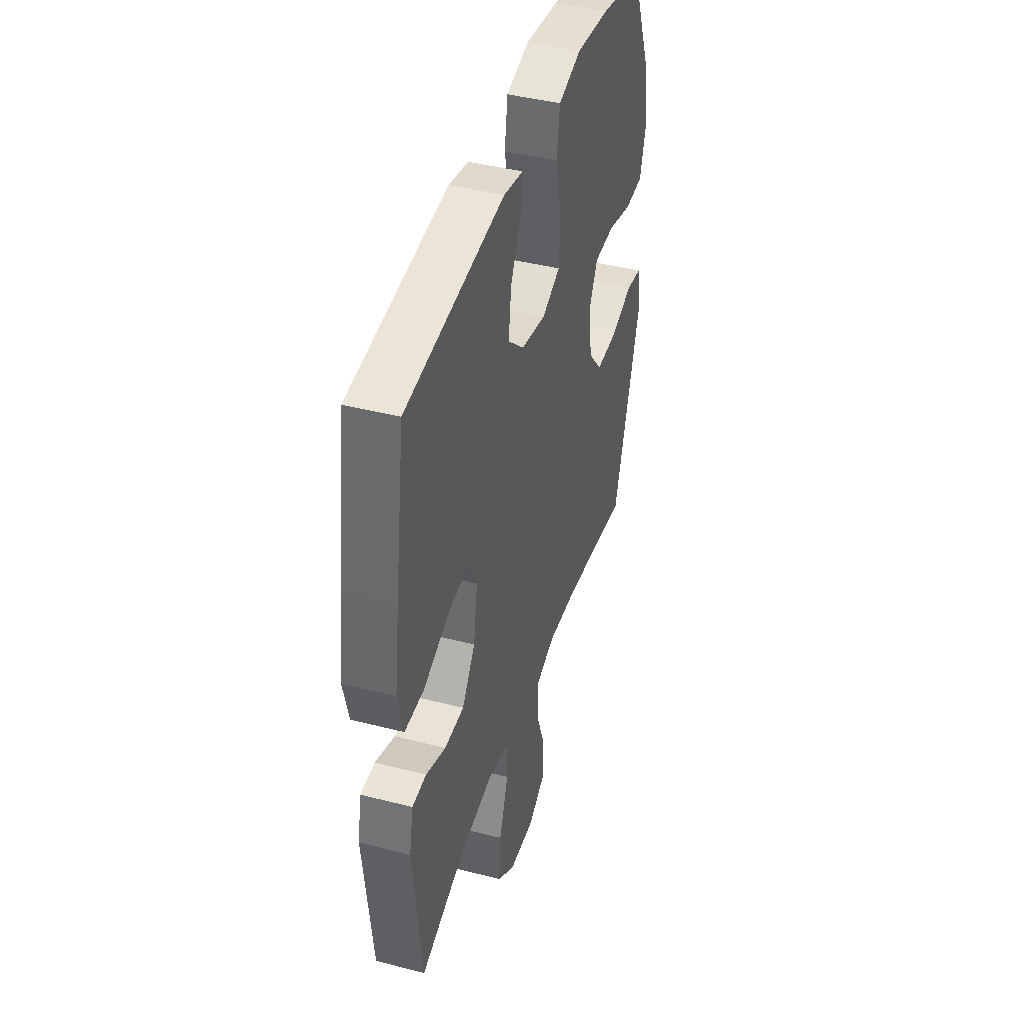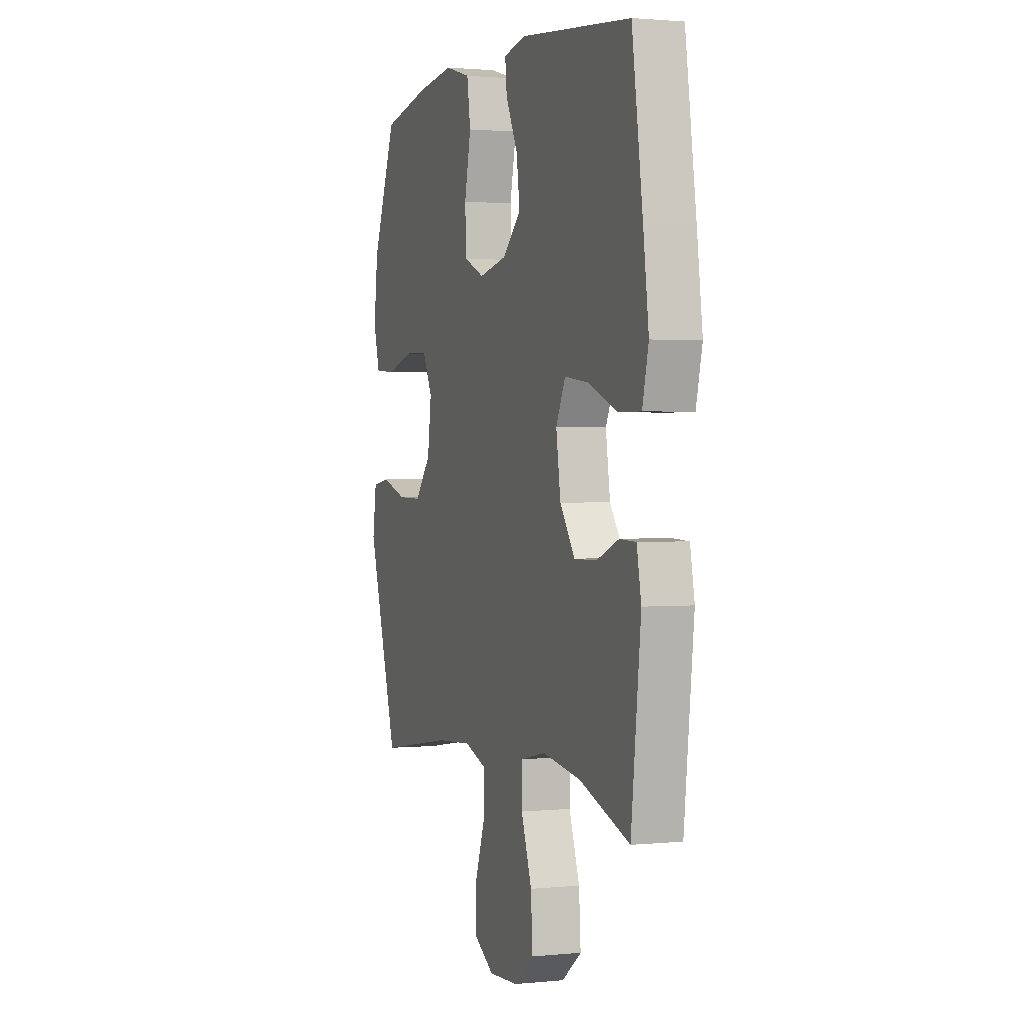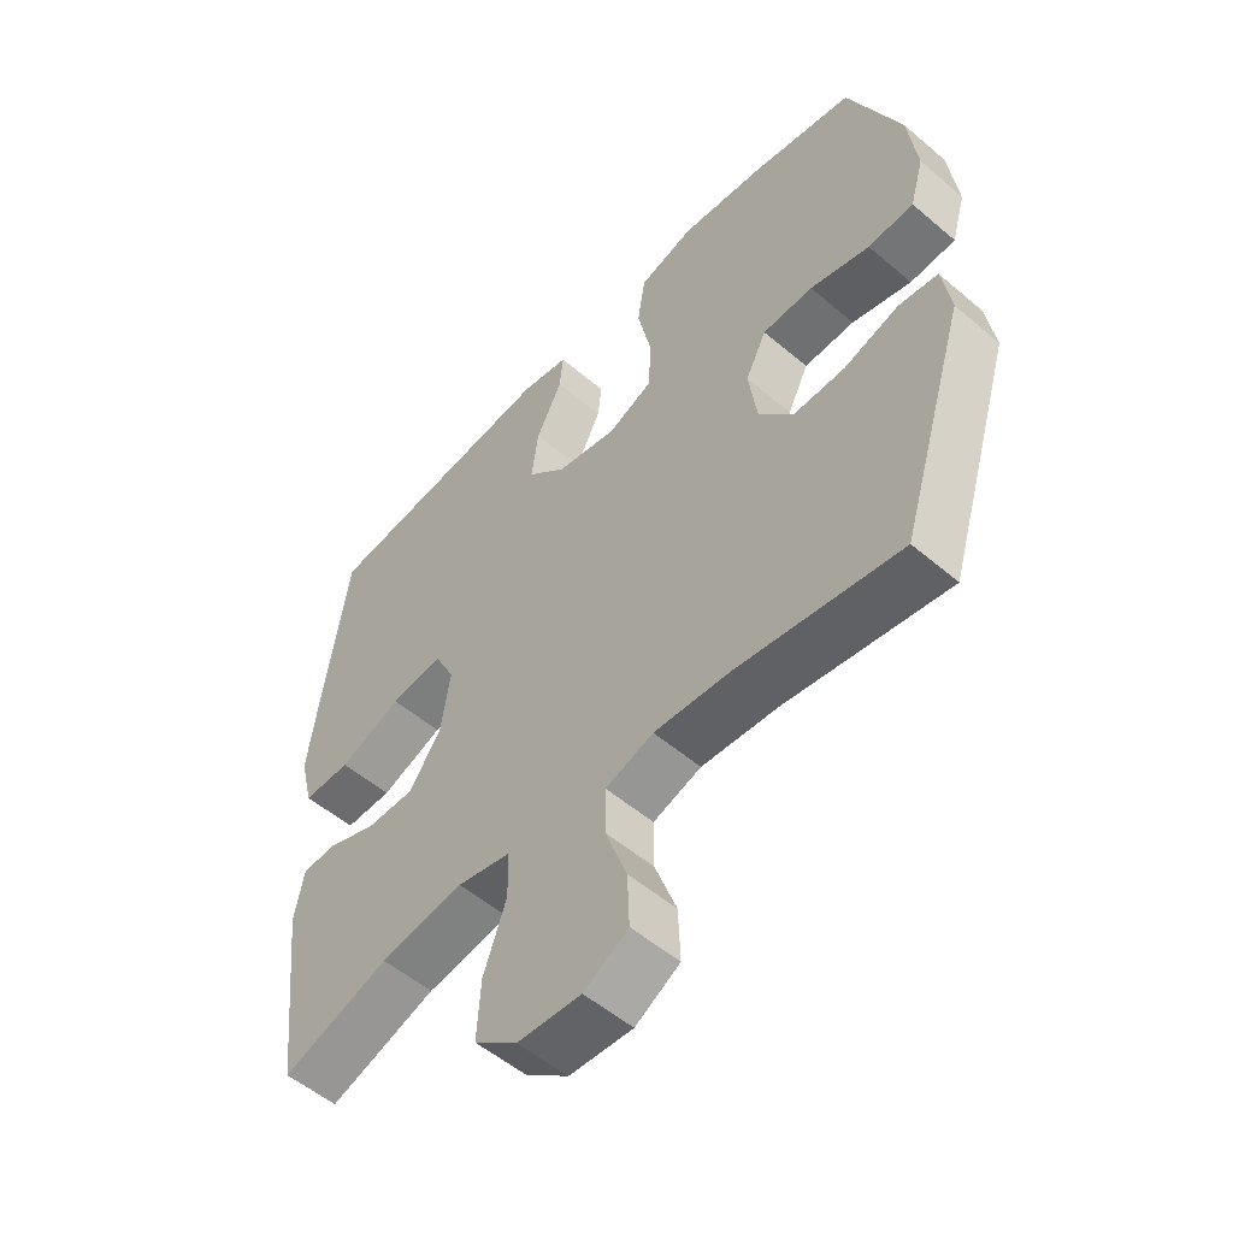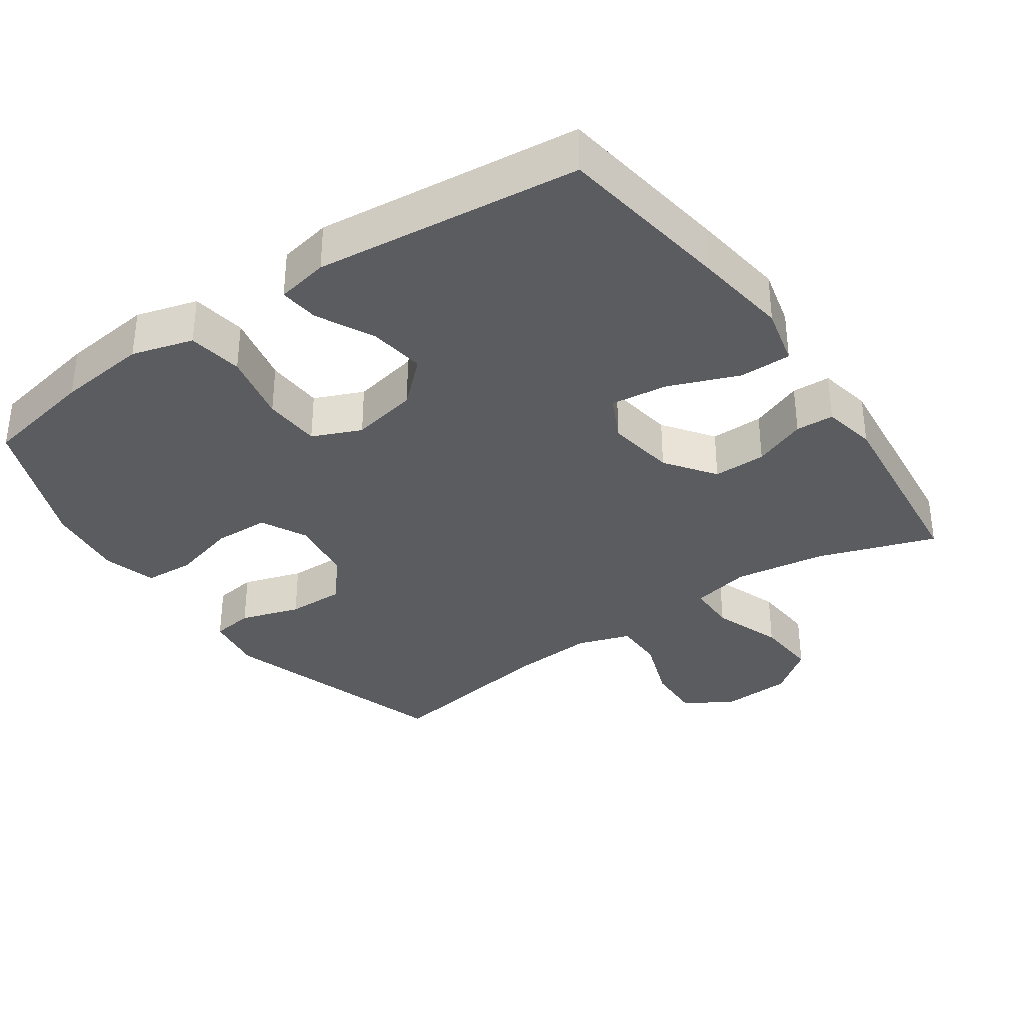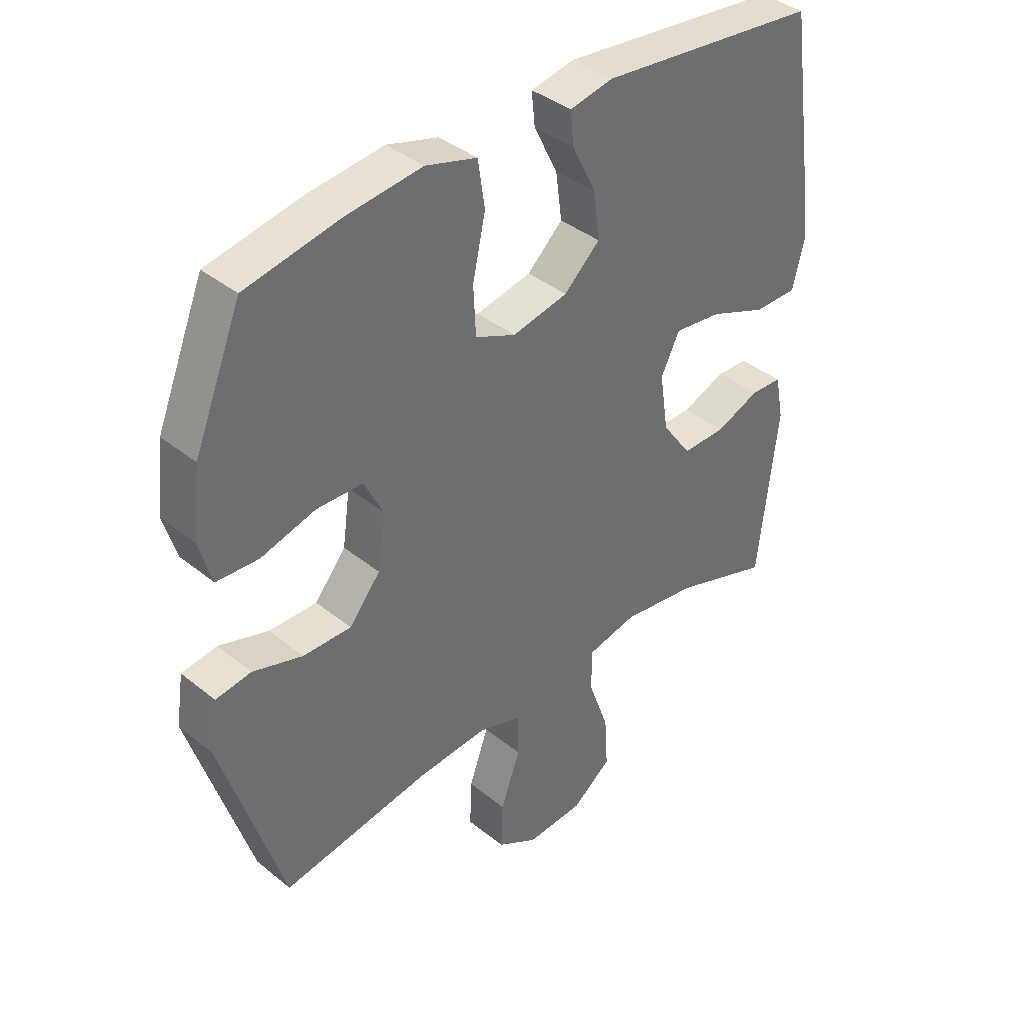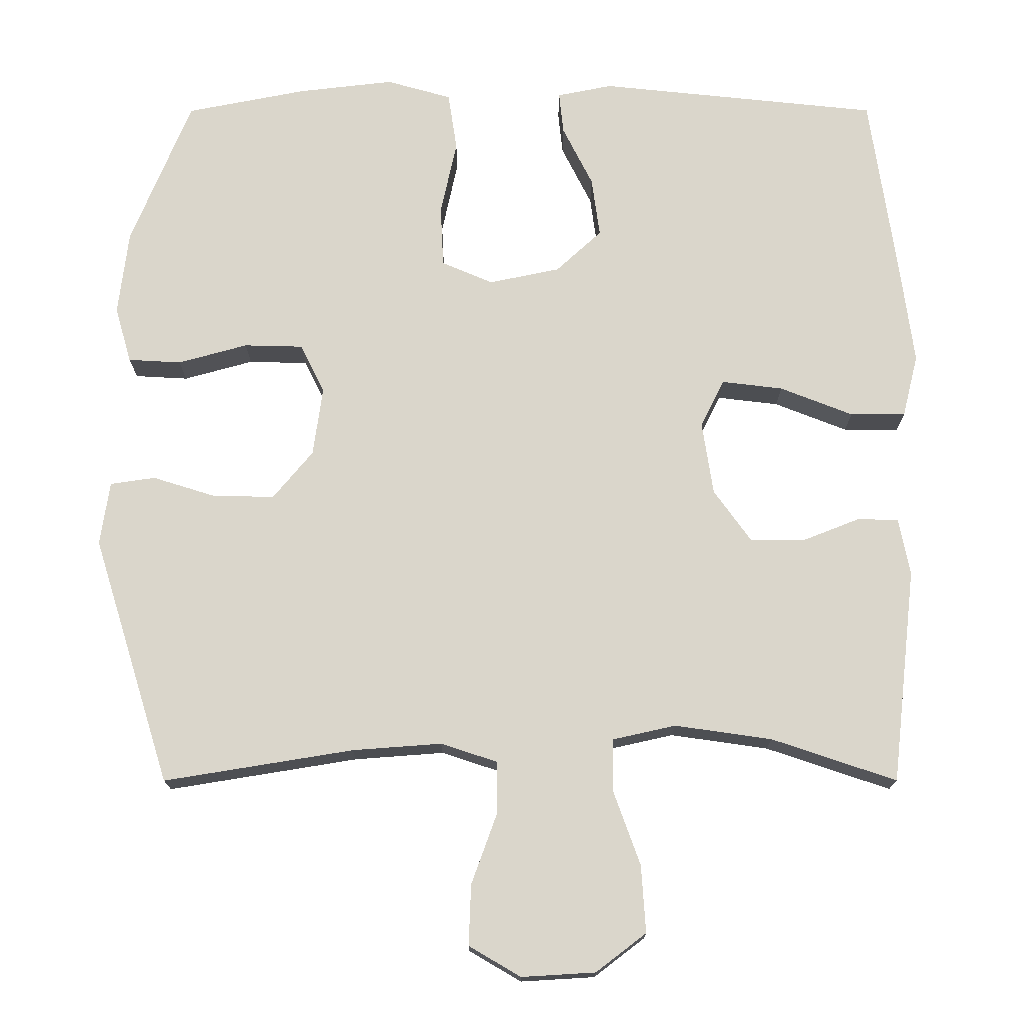
<metadata>
{"format":"obj","ext":"obj","renderer":"f3d","projection":"perspective","resolution":1024,"background":"white","views":[{"elev":42.4,"azim":107.1,"up":"+Z"},{"elev":1.5,"azim":70.3,"up":"+Z"},{"elev":-53.8,"azim":-132.1,"up":"+Z"},{"elev":-34.6,"azim":34.8,"up":"+Y"},{"elev":38.7,"azim":-44.6,"up":"+Z"},{"elev":-16.1,"azim":0.1,"up":"+Z"}]}
</metadata>
<code>
v 0.5 0.07 -0.5
v 0.331 0.07 -0.443
v 0.199 0.07 -0.424
v 0.114 0.07 -0.443
v 0.113 0.07 -0.515
v 0.149 0.07 -0.615
v 0.155 0.07 -0.706
v 0.087 0.07 -0.758
v -0.013 0.07 -0.764
v -0.083 0.07 -0.723
v -0.08 0.07 -0.641
v -0.046 0.07 -0.547
v -0.046 0.07 -0.474
v -0.122 0.07 -0.449
v -0.243 0.07 -0.458
v -0.5 0.07 -0.5
v -0.605 0.07 -0.163
v -0.592 0.07 -0.077
v -0.531 0.07 -0.068
v -0.445 0.07 -0.095
v -0.362 0.07 -0.096
v -0.308 0.07 -0.031
v -0.295 0.07 0.063
v -0.328 0.07 0.129
v -0.408 0.07 0.131
v -0.502 0.07 0.105
v -0.574 0.07 0.109
v -0.596 0.07 0.185
v -0.582 0.07 0.3
v -0.5 0.07 0.5
v -0.337 0.07 0.532
v -0.207 0.07 0.547
v -0.119 0.07 0.522
v -0.107 0.07 0.443
v -0.129 0.07 0.341
v -0.125 0.07 0.258
v -0.055 0.07 0.228
v 0.041 0.07 0.248
v 0.103 0.07 0.305
v 0.092 0.07 0.386
v 0.051 0.07 0.468
v 0.045 0.07 0.525
v 0.12 0.07 0.54
v 0.5 0.07 0.5
v 0.537 0.07 0.246
v 0.555 0.07 0.111
v 0.534 0.07 0.026
v 0.459 0.07 0.026
v 0.36 0.07 0.065
v 0.277 0.07 0.075
v 0.245 0.07 0.01
v 0.26 0.07 -0.089
v 0.311 0.07 -0.16
v 0.387 0.07 -0.159
v 0.463 0.07 -0.129
v 0.518 0.07 -0.131
v 0.533 0.07 -0.208
v 0.5 0 -0.5
v 0.331 0 -0.443
v 0.199 0 -0.424
v 0.114 0 -0.443
v 0.113 0 -0.515
v 0.149 0 -0.615
v 0.155 0 -0.706
v 0.087 0 -0.758
v -0.013 0 -0.764
v -0.083 0 -0.723
v -0.08 0 -0.641
v -0.046 0 -0.547
v -0.046 0 -0.474
v -0.122 0 -0.449
v -0.243 0 -0.458
v -0.5 0 -0.5
v -0.605 0 -0.163
v -0.592 0 -0.077
v -0.531 0 -0.068
v -0.445 0 -0.095
v -0.362 0 -0.096
v -0.308 0 -0.031
v -0.295 0 0.063
v -0.328 0 0.129
v -0.408 0 0.131
v -0.502 0 0.105
v -0.574 0 0.109
v -0.596 0 0.185
v -0.582 0 0.3
v -0.5 0 0.5
v -0.337 0 0.532
v -0.207 0 0.547
v -0.119 0 0.522
v -0.107 0 0.443
v -0.129 0 0.341
v -0.125 0 0.258
v -0.055 0 0.228
v 0.041 0 0.248
v 0.103 0 0.305
v 0.092 0 0.386
v 0.051 0 0.468
v 0.045 0 0.525
v 0.12 0 0.54
v 0.5 0 0.5
v 0.537 0 0.246
v 0.555 0 0.111
v 0.534 0 0.026
v 0.459 0 0.026
v 0.36 0 0.065
v 0.277 0 0.075
v 0.245 0 0.01
v 0.26 0 -0.089
v 0.311 0 -0.16
v 0.387 0 -0.159
v 0.463 0 -0.129
v 0.518 0 -0.131
v 0.533 0 -0.208
f 57 1 2
f 56 57 2
f 55 56 2
f 54 55 2
f 53 54 2 3
f 52 53 3 4
f 51 52 4
f 47 48 49
f 46 47 49
f 45 46 49
f 44 45 49
f 43 44 49
f 42 43 49
f 41 42 49
f 40 41 49
f 39 40 49 50
f 38 39 50 51
f 33 34 35
f 32 33 35
f 31 32 35
f 30 31 35
f 29 30 35
f 28 29 35
f 27 28 35
f 26 27 35
f 25 26 35
f 24 25 35 36
f 23 24 36 37
f 18 19 20
f 17 18 20
f 16 17 20
f 15 16 20
f 14 15 20 21
f 13 14 21 22
f 10 11 12
f 9 10 12
f 8 9 12
f 7 8 12
f 6 7 12
f 5 6 12
f 4 5 12 13
f 37 38 51
f 23 37 51
f 22 23 51
f 13 22 51
f 4 13 51
f 59 58 114
f 59 114 113
f 59 113 112
f 59 112 111
f 60 59 111 110
f 61 60 110 109
f 61 109 108
f 106 105 104
f 106 104 103
f 106 103 102
f 106 102 101
f 106 101 100
f 106 100 99
f 106 99 98
f 106 98 97
f 107 106 97 96
f 108 107 96 95
f 92 91 90
f 92 90 89
f 92 89 88
f 92 88 87
f 92 87 86
f 92 86 85
f 92 85 84
f 92 84 83
f 92 83 82
f 93 92 82 81
f 94 93 81 80
f 77 76 75
f 77 75 74
f 77 74 73
f 77 73 72
f 78 77 72 71
f 79 78 71 70
f 69 68 67
f 69 67 66
f 69 66 65
f 69 65 64
f 69 64 63
f 69 63 62
f 70 69 62 61
f 108 95 94
f 108 94 80
f 108 80 79
f 108 79 70
f 108 70 61
f 1 58 59 2
f 2 59 60 3
f 3 60 61 4
f 4 61 62 5
f 5 62 63 6
f 6 63 64 7
f 7 64 65 8
f 8 65 66 9
f 9 66 67 10
f 10 67 68 11
f 11 68 69 12
f 12 69 70 13
f 13 70 71 14
f 14 71 72 15
f 15 72 73 16
f 16 73 74 17
f 17 74 75 18
f 18 75 76 19
f 19 76 77 20
f 20 77 78 21
f 21 78 79 22
f 22 79 80 23
f 23 80 81 24
f 24 81 82 25
f 25 82 83 26
f 26 83 84 27
f 27 84 85 28
f 28 85 86 29
f 29 86 87 30
f 30 87 88 31
f 31 88 89 32
f 32 89 90 33
f 33 90 91 34
f 34 91 92 35
f 35 92 93 36
f 36 93 94 37
f 37 94 95 38
f 38 95 96 39
f 39 96 97 40
f 40 97 98 41
f 41 98 99 42
f 42 99 100 43
f 43 100 101 44
f 44 101 102 45
f 45 102 103 46
f 46 103 104 47
f 47 104 105 48
f 48 105 106 49
f 49 106 107 50
f 50 107 108 51
f 51 108 109 52
f 52 109 110 53
f 53 110 111 54
f 54 111 112 55
f 55 112 113 56
f 56 113 114 57
f 57 114 58 1

</code>
